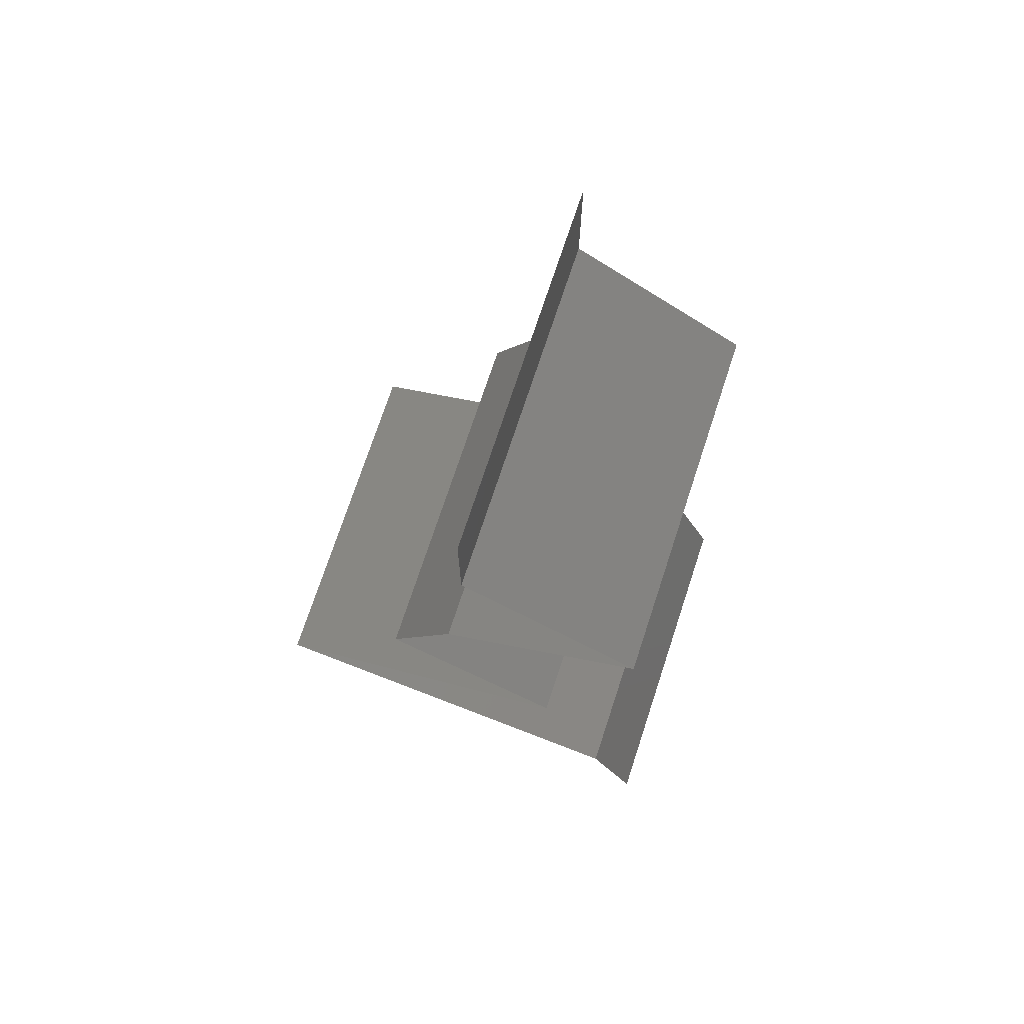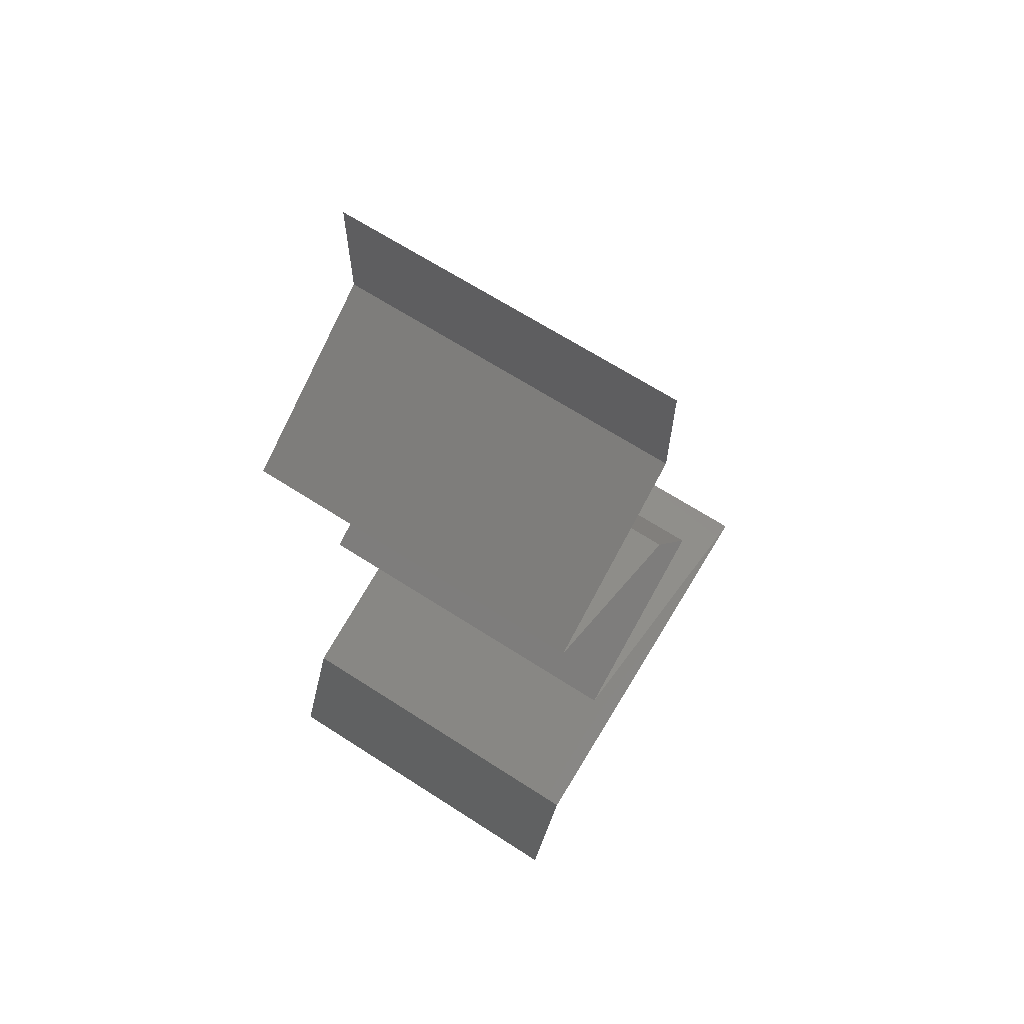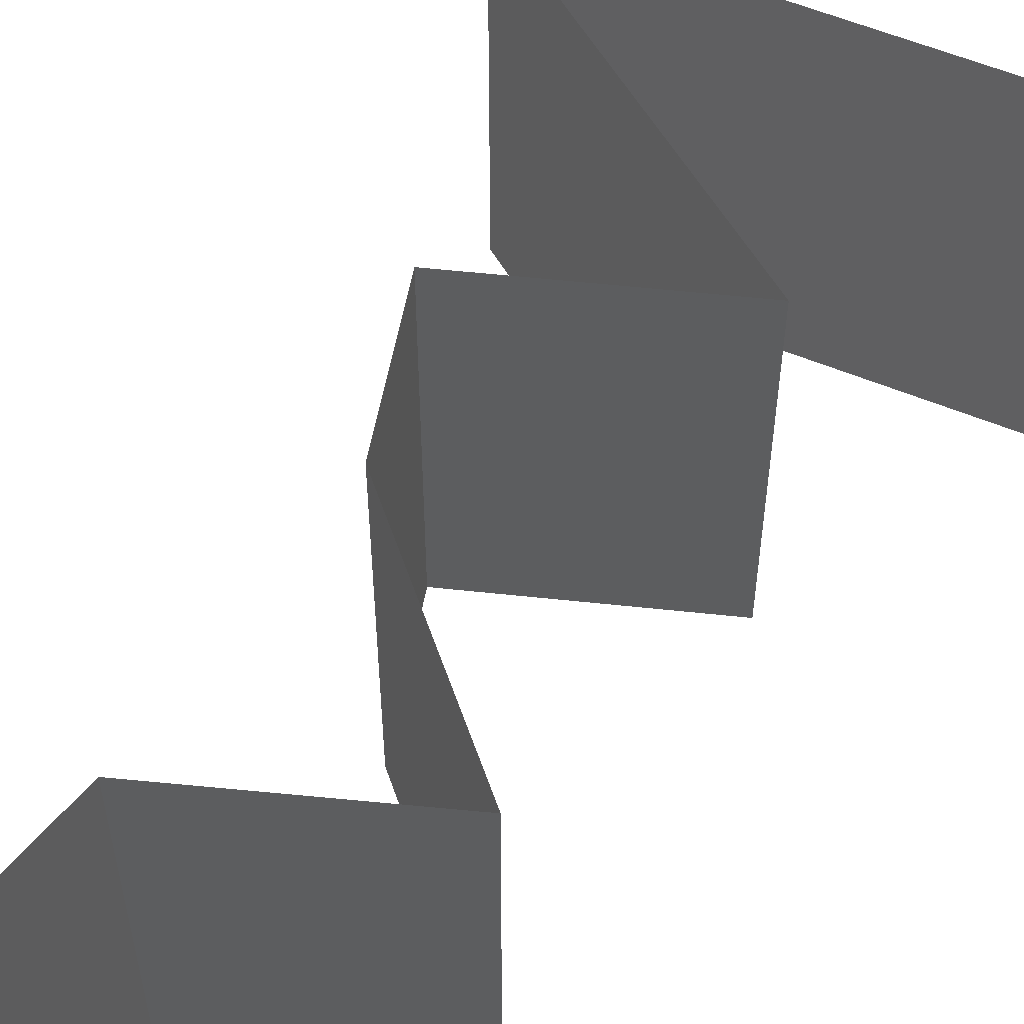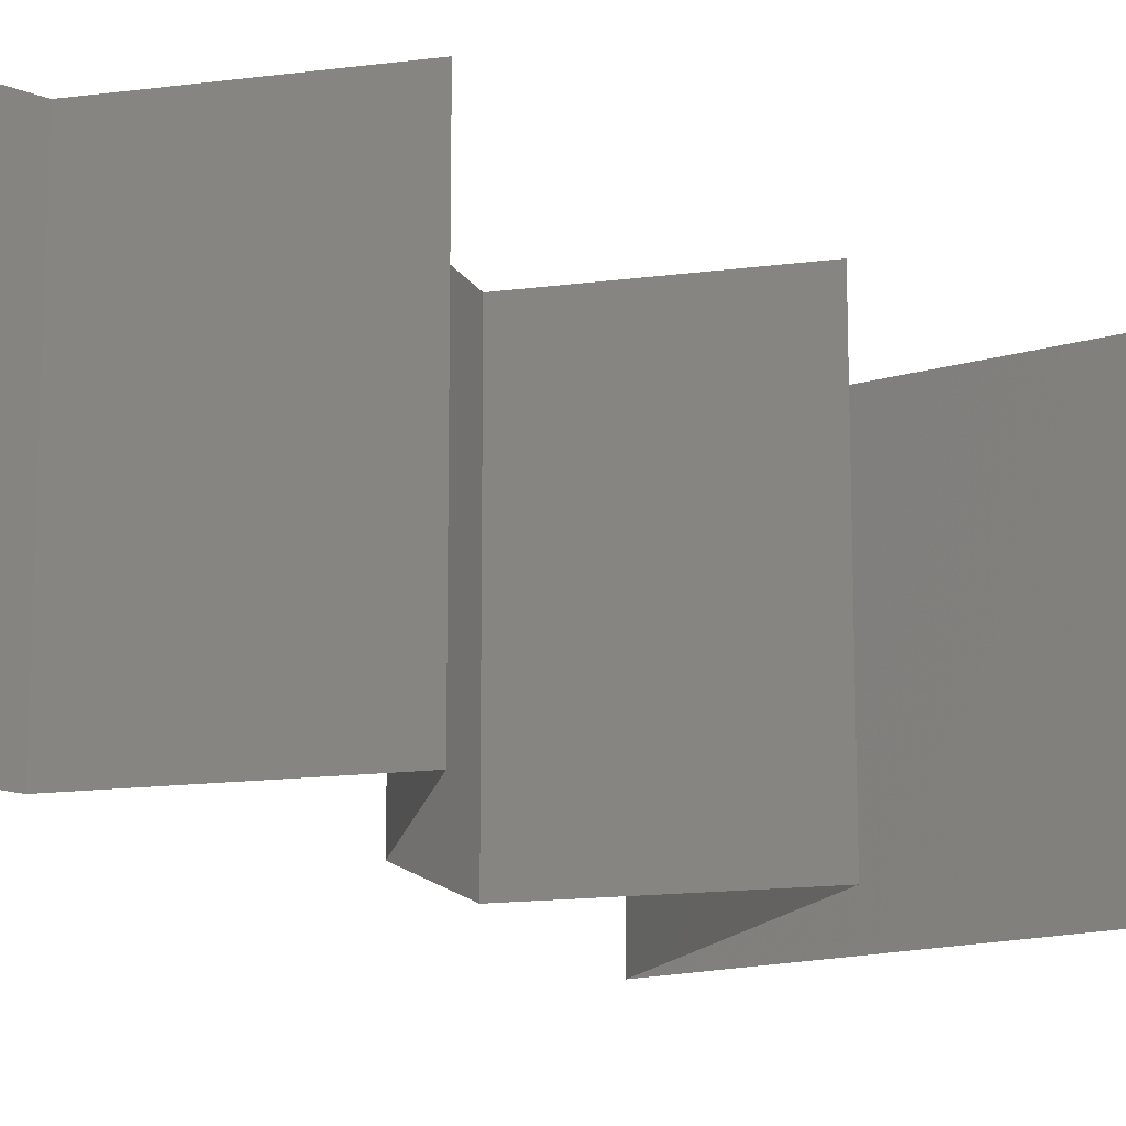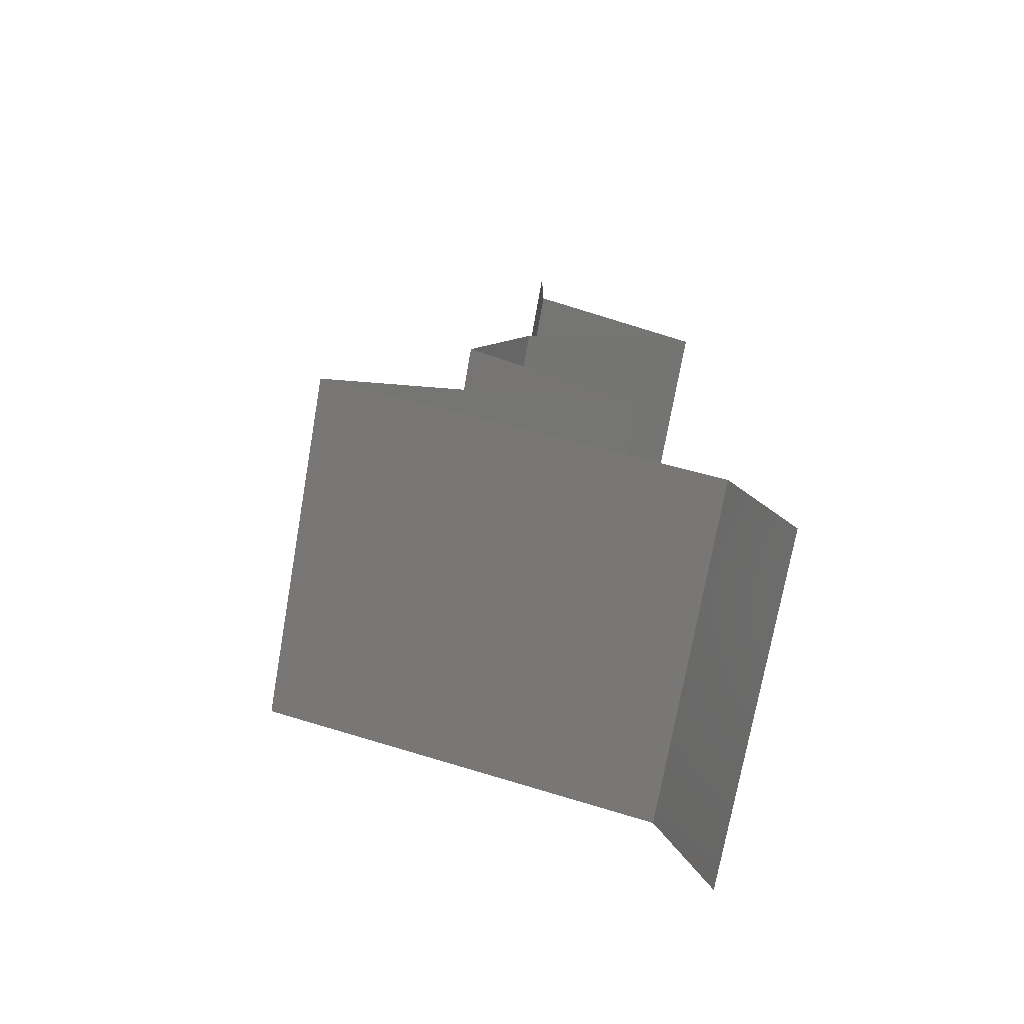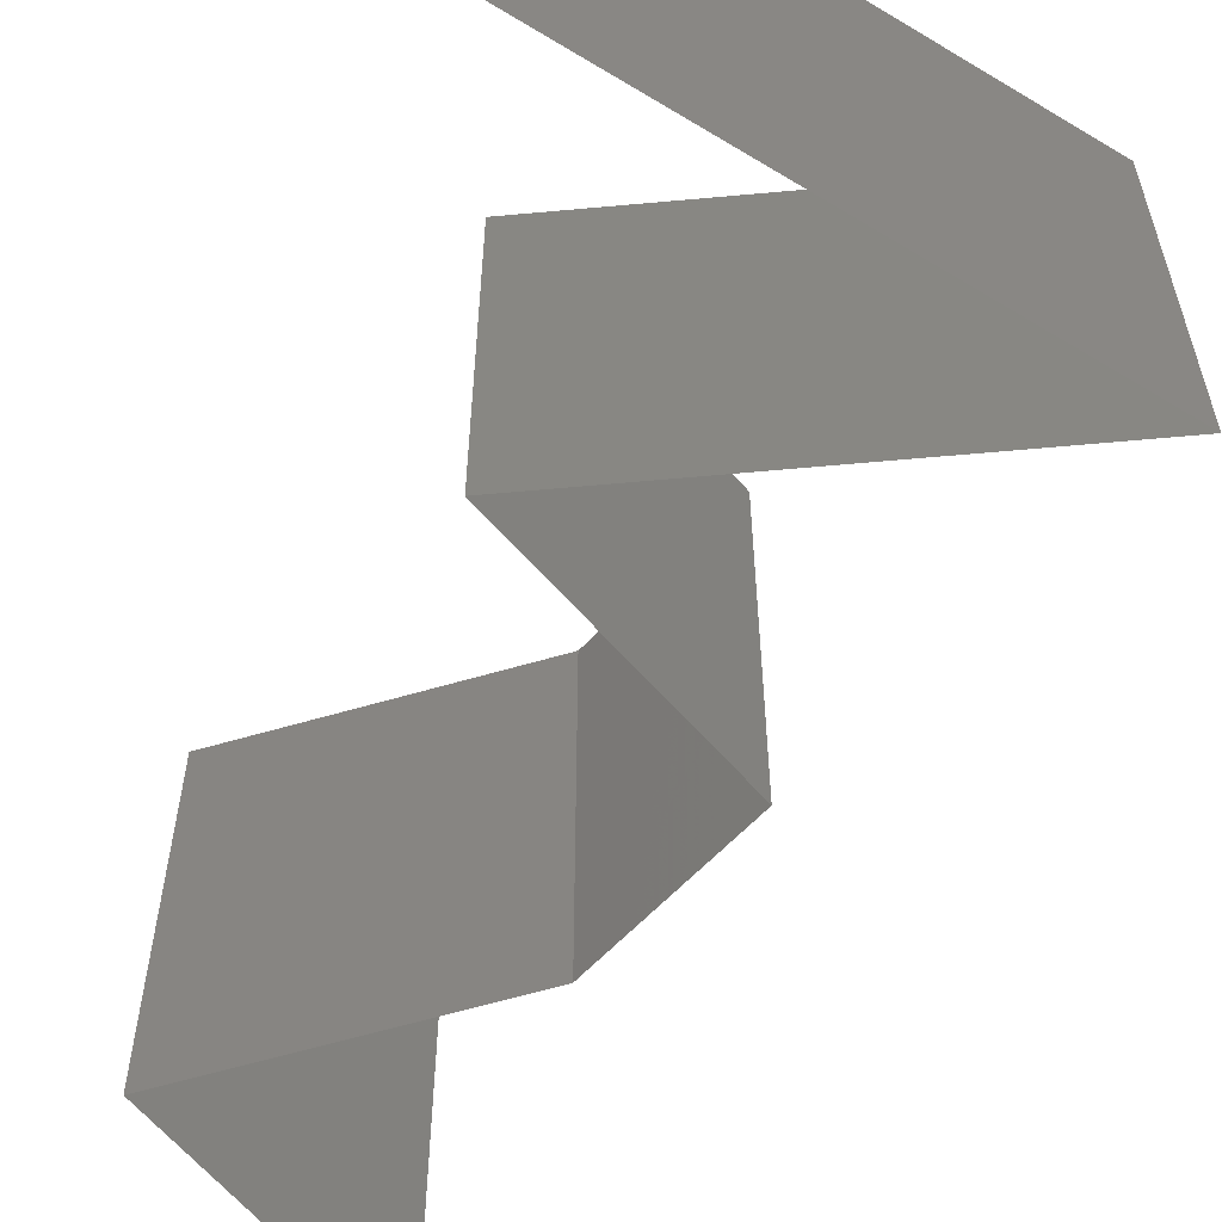
<metadata>
{"format":"stl","ext":"stl","renderer":"f3d","projection":"perspective","resolution":1024,"background":"white","views":[{"elev":73.7,"azim":-161.7,"up":"+Y"},{"elev":66.0,"azim":-57.0,"up":"+Y"},{"elev":58.1,"azim":-140.2,"up":"+Z"},{"elev":-15.2,"azim":-130.7,"up":"+Z"},{"elev":-72.2,"azim":170.1,"up":"+Y"},{"elev":-64.0,"azim":-14.9,"up":"+Z"}]}
</metadata>
<code>
# stl→obj: 50 verts, 72 faces
v 0.04 0.05281 0.01
v 0.04 0.0564 0.005
v 0.04 0.06 0.01
v 0.04 0.0564 0.015
v 0.04 0.05281 0.02
v 0.04 0.06 0.02
v 0.04 0.06 0
v 0.04 0.05281 0
v 0.03021 0.0462 0.02
v 0.03511 0.04951 0.01398
v 0.03511 0.04951 0.005916
v 0.03021 0.0462 0
v 0.03021 0.0462 0.01
v 0.03569 0.0429 0
v 0.04116 0.0396 0.01
v 0.03569 0.0429 0.02
v 0.04116 0.0396 0
v 0.04116 0.0396 0.02
v 0.043 0.0363 0.015
v 0.04484 0.033 0
v 0.043 0.0363 0.005
v 0.04484 0.033 0.01
v 0.04484 0.033 0.02
v 0.03486 0.0264 0.02
v 0.03985 0.0297 0.01408
v 0.03985 0.0297 0.00602
v 0.03486 0.0264 0
v 0.03486 0.0264 0.01
v 0.05288 0.0198 0.02
v 0.04583 0.02238 0.0124
v 0.04387 0.0231 0.02
v 0.05288 0.0198 0.01
v 0.04152 0.02397 0.006963
v 0.04387 0.0231 0
v 0.03937 0.02475 0.015
v 0.05288 0.0198 0
v 0.04749 0.02178 0.005822
v 0.0419 0.0165 0.02
v 0.04432 0.01723 0.008677
v 0.0419 0.0165 0
v 0.03093 0.0132 0.02
v 0.0375 0.01518 0.01307
v 0.03721 0.01509 0.006364
v 0.03093 0.0132 0
v 0.03093 0.0132 0.01
v 0.02956 0.009901 0.005
v 0.0282 0.006601 0
v 0.02956 0.009901 0.015
v 0.0282 0.006601 0.01
v 0.0282 0.006601 0.02
f 1 2 3
f 3 4 1
f 5 4 6
f 7 2 8
f 3 2 7
f 6 4 3
f 8 2 1
f 1 4 5
f 9 10 5
f 8 11 12
f 5 10 1
f 12 11 13
f 10 11 1
f 13 11 10
f 1 11 8
f 13 10 9
f 14 13 15
f 15 13 16
f 14 12 13
f 13 9 16
f 15 17 14
f 16 18 15
f 18 19 15
f 20 21 22
f 15 21 17
f 22 19 23
f 22 21 15
f 15 19 22
f 23 19 18
f 17 21 20
f 24 25 23
f 20 26 27
f 23 25 22
f 27 26 28
f 22 25 26
f 22 26 20
f 26 25 28
f 28 25 24
f 29 30 31
f 32 30 29
f 28 33 27
f 27 33 34
f 24 35 28
f 36 37 32
f 31 35 24
f 34 37 36
f 28 35 33
f 33 35 30
f 37 30 32
f 30 35 31
f 37 33 30
f 34 33 37
f 38 39 29
f 32 39 36
f 36 39 40
f 41 42 38
f 40 43 44
f 45 42 41
f 38 42 39
f 44 43 45
f 39 42 43
f 40 39 43
f 43 42 45
f 29 39 32
f 44 46 47
f 45 48 49
f 50 48 41
f 49 46 45
f 45 46 44
f 41 48 45
f 47 46 49
f 49 48 50

</code>
